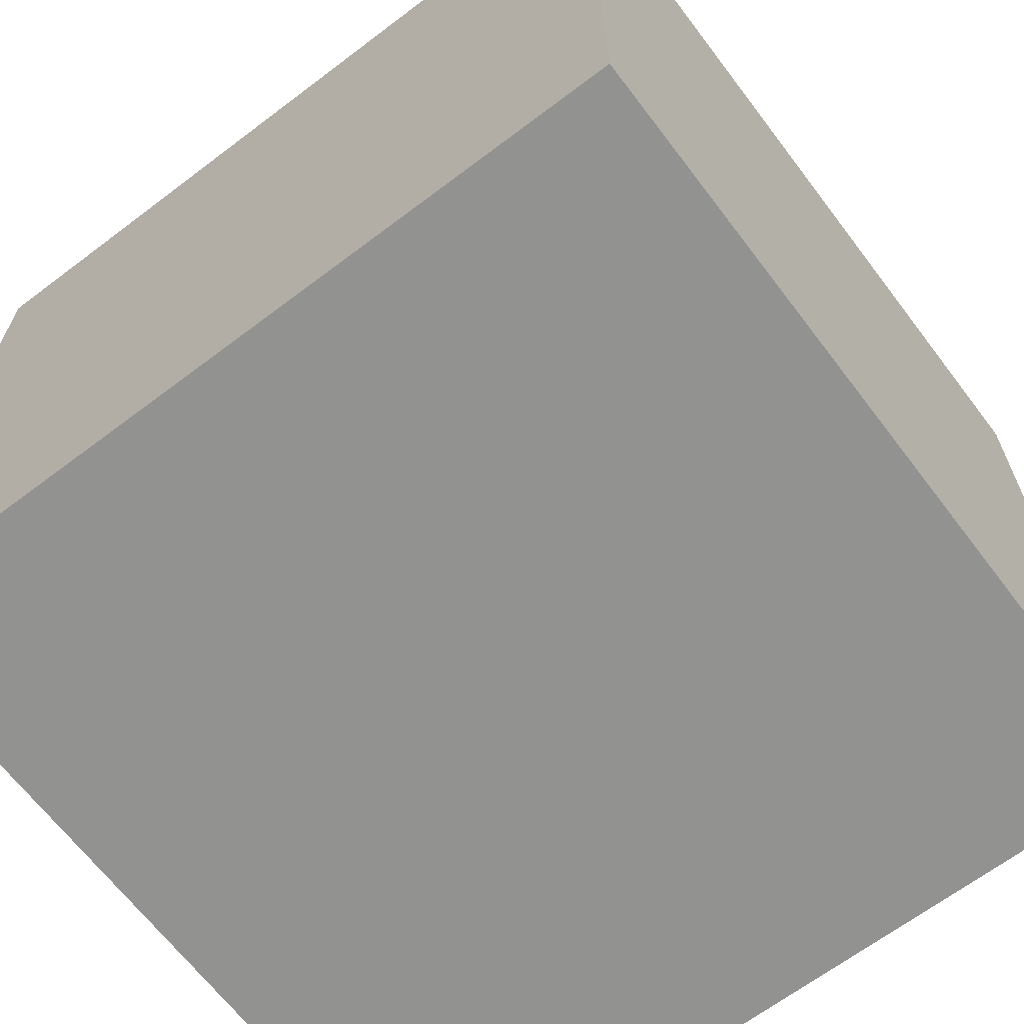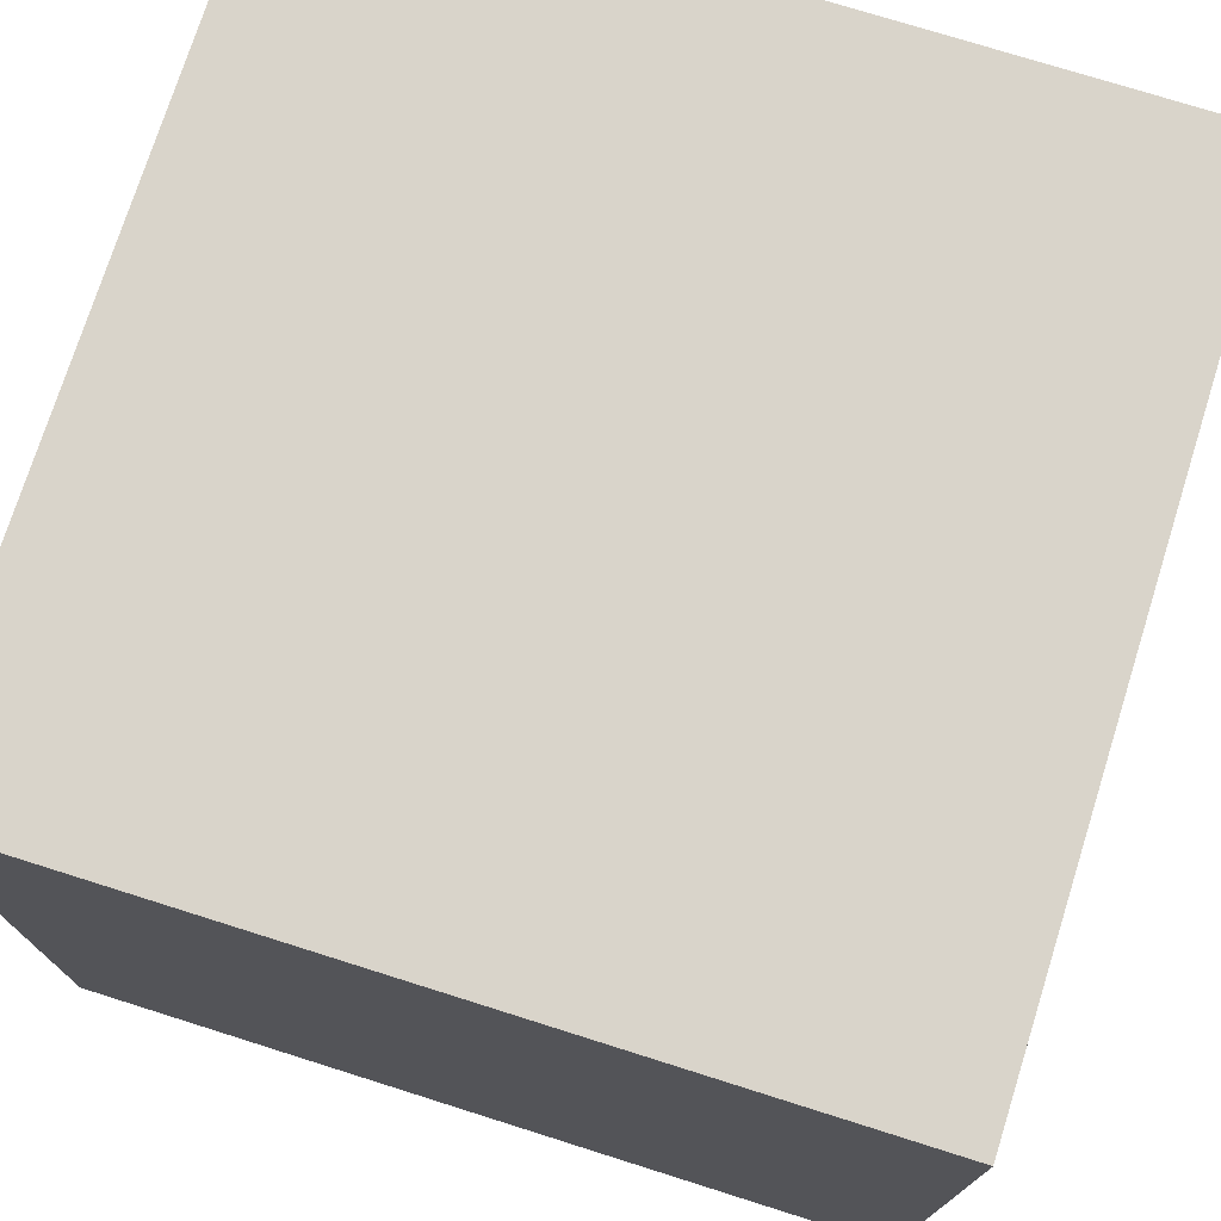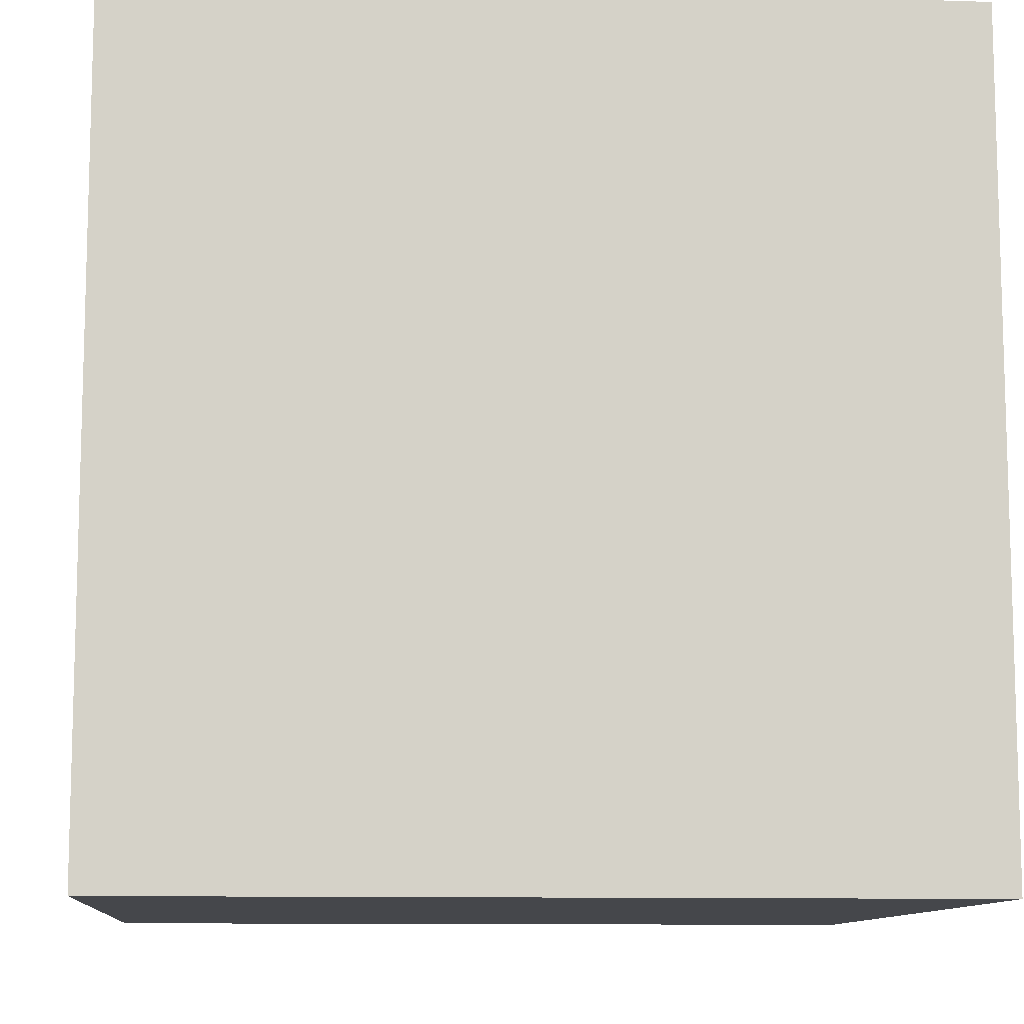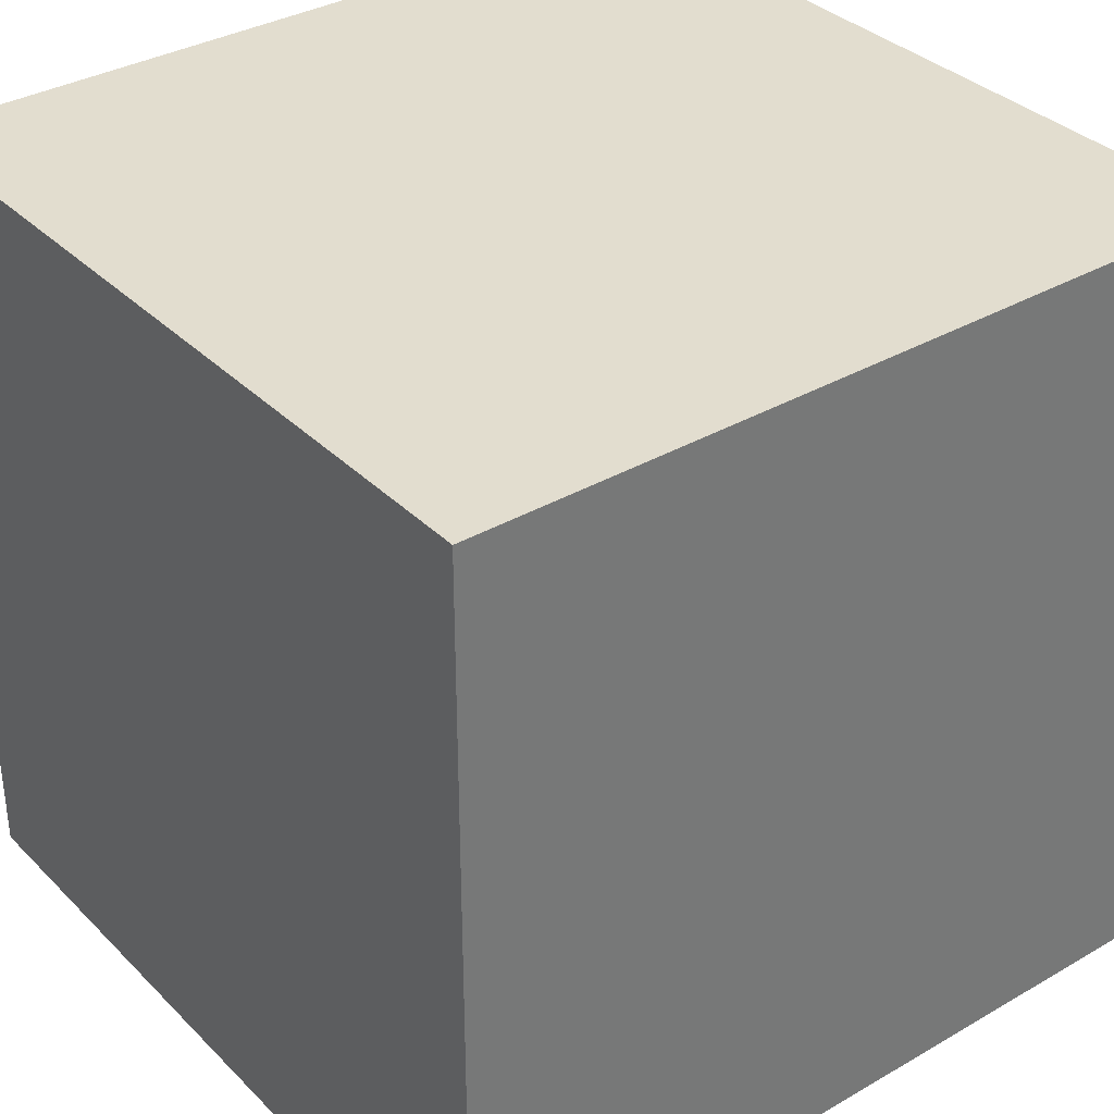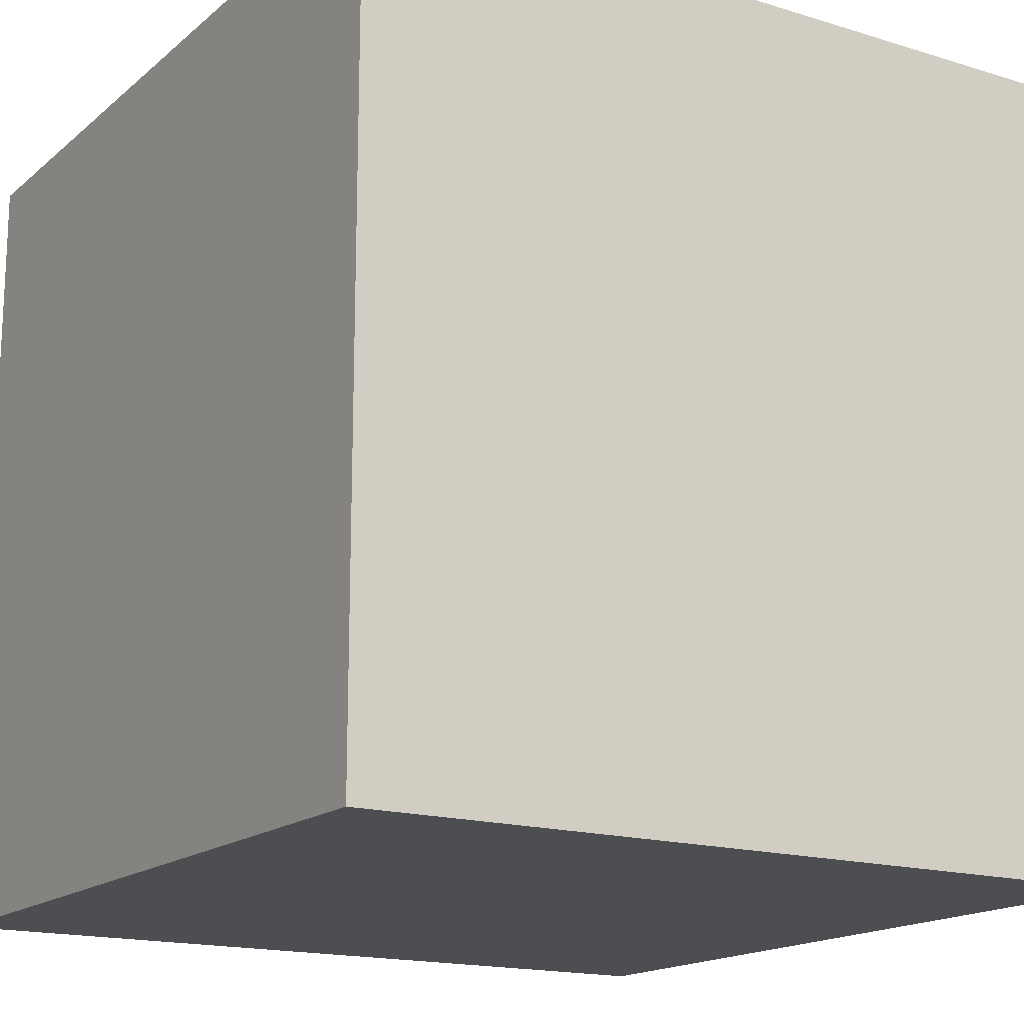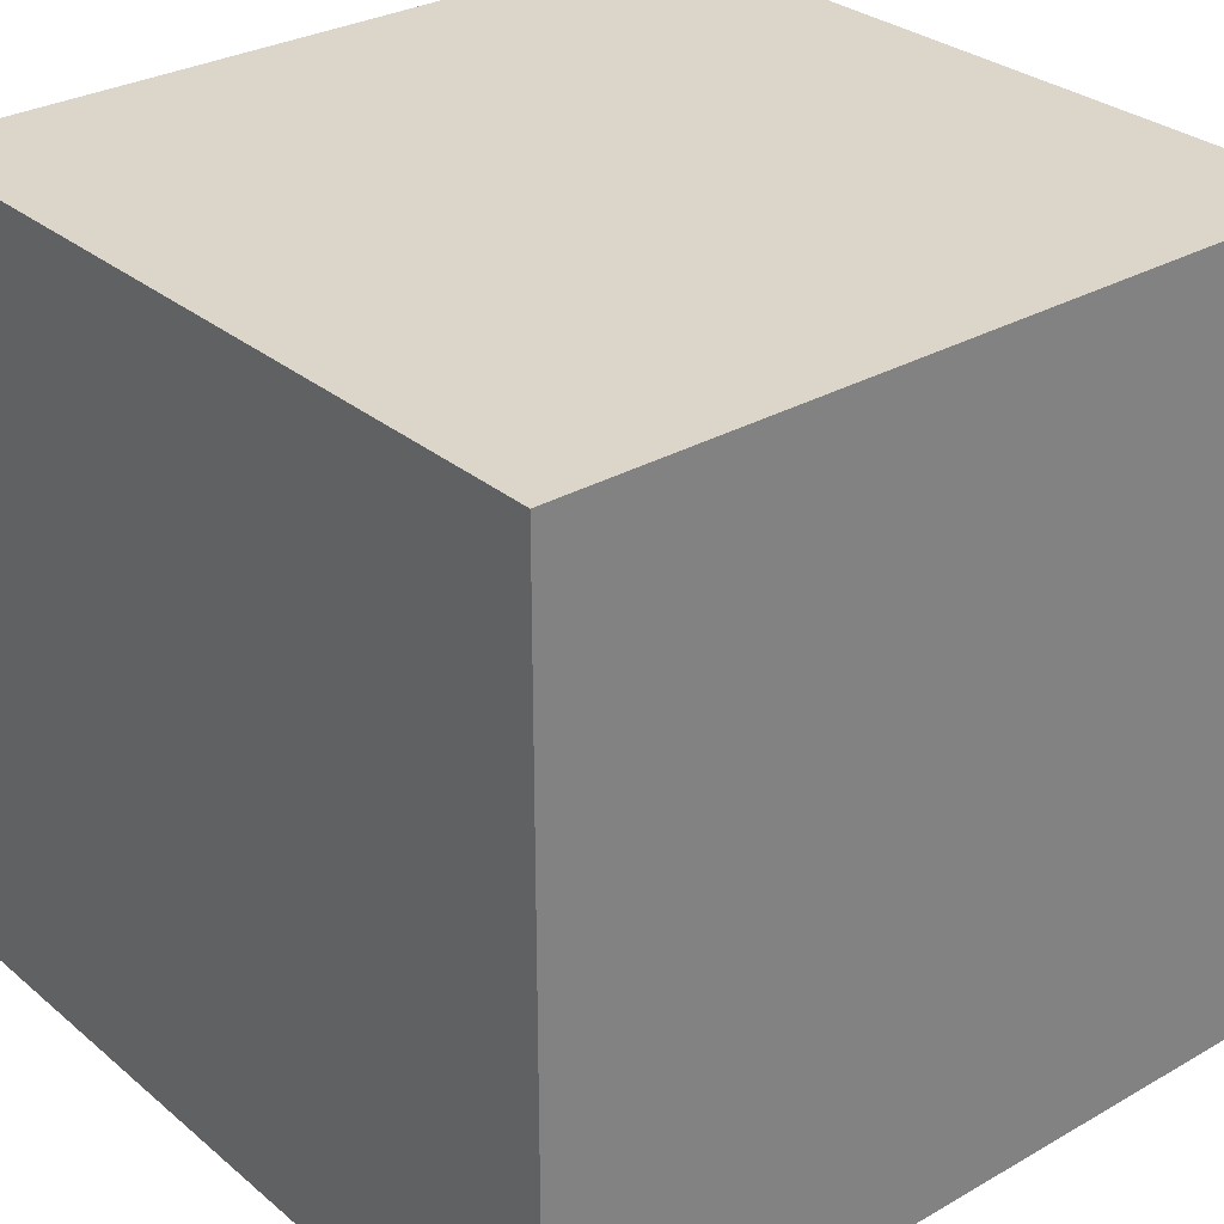
<metadata>
{"format":"obj","ext":"obj","renderer":"f3d","projection":"perspective","resolution":1024,"background":"white","views":[{"elev":-66.3,"azim":37.2,"up":"+Y"},{"elev":74.8,"azim":-72.5,"up":"+Z"},{"elev":-10.4,"azim":-4.8,"up":"+Z"},{"elev":34.8,"azim":52.3,"up":"+Z"},{"elev":-16.6,"azim":58.0,"up":"+Y"},{"elev":30.0,"azim":-129.8,"up":"+Z"}]}
</metadata>
<code>
o
v -1 0 1
v -1 0 -1
v -1 0.5 1
v -1 0.5 -1
v -1 0.7 1
v -1 0.7 -1
v -1 1 1
v -1 1 -1
v -1 1.2 1
v -1 1.2 -1
v -1 1.4 1
v -1 1.4 -1
v -1 1.9 1
v -1 1.9 -1
v -1 2 1
v -1 2 -1
v 1 0 1
v 1 0 -1
v 1 0.5 1
v 1 0.5 -1
v 1 0.7 1
v 1 0.7 -1
v 1 1 1
v 1 1 -1
v 1 1.2 1
v 1 1.2 -1
v 1 1.4 1
v 1 1.4 -1
v 1 1.9 1
v 1 1.9 -1
v 1 2 1
v 1 2 -1
v -1 0 1
v -1 0.5 1
v -1 0.7 1
v -1 1 1
v -1 1.2 1
v -1 1.4 1
v -1 1.9 1
v -1 2 1
v 1 0 1
v 1 0.5 1
v 1 0.7 1
v 1 1 1
v 1 1.2 1
v 1 1.4 1
v 1 1.9 1
v 1 2 1
v -1 0 -1
v -1 0.5 -1
v -1 0.7 -1
v -1 1 -1
v -1 1.2 -1
v -1 1.4 -1
v -1 1.9 -1
v -1 2 -1
v 1 0 -1
v 1 0.5 -1
v 1 0.7 -1
v 1 1 -1
v 1 1.2 -1
v 1 1.4 -1
v 1 1.9 -1
v 1 2 -1
v -1 0 1
v 1 0 1
v -1 0 -1
v 1 0 -1
v -1 2 1
v 1 2 1
v -0.8 2 0.7
v -0.6 2 0.7
v -0.5 2 0.6
v -0.3 2 0.6
v 0.4 2 0.6
v 0.5 2 0.6
v -0.8 2 0.5
v -0.6 2 0.5
v 0.3 2 0.5
v 0.4 2 0.5
v 0.5 2 0.5
v 0.6 2 0.5
v -0.5 2 0.4
v -0.3 2 0.4
v 0.3 2 0.4
v 0.4 2 0.4
v 0.5 2 0.4
v 0.6 2 0.4
v -0.7 2 0.3
v -0.5 2 0.3
v 0.4 2 0.3
v 0.5 2 0.3
v -0.7 2 0.1
v -0.5 2 0.1
v 0.4 2 -0.2
v 0.6 2 -0.2
v 0.4 2 -0.4
v 0.6 2 -0.4
v -0.7 2 -0.5
v -0.6 2 -0.5
v 0.2 2 -0.5
v 0.4 2 -0.5
v 0.5 2 -0.5
v 0.8 2 -0.5
v -0.8 2 -0.6
v -0.7 2 -0.6
v -0.6 2 -0.6
v -0.5 2 -0.6
v -0.8 2 -0.7
v -0.7 2 -0.7
v -0.6 2 -0.7
v -0.5 2 -0.7
v 0.2 2 -0.7
v 0.4 2 -0.7
v -0.7 2 -0.8
v -0.6 2 -0.8
v 0.5 2 -0.8
v 0.8 2 -0.8
v -1 2 -1
v 1 2 -1
f 3 2 1
f 4 2 3
f 5 4 3
f 6 4 5
f 7 6 5
f 8 6 7
f 9 8 7
f 10 8 9
f 11 10 9
f 12 10 11
f 13 12 11
f 14 12 13
f 15 14 13
f 16 14 15
f 17 18 19
f 19 18 20
f 19 20 21
f 21 20 22
f 21 22 23
f 23 22 24
f 23 24 25
f 25 24 26
f 25 26 27
f 27 26 28
f 27 28 29
f 29 28 30
f 29 30 31
f 31 30 32
f 41 34 33
f 42 35 34
f 42 34 41
f 43 36 35
f 43 35 42
f 44 37 36
f 44 36 43
f 45 38 37
f 45 37 44
f 46 39 38
f 46 38 45
f 47 40 39
f 47 39 46
f 48 40 47
f 49 50 57
f 50 51 58
f 57 50 58
f 51 52 59
f 58 51 59
f 52 53 60
f 59 52 60
f 53 54 61
f 60 53 61
f 54 55 62
f 61 54 62
f 55 56 63
f 62 55 63
f 63 56 64
f 67 66 65
f 68 66 67
f 69 70 71
f 71 70 72
f 72 70 73
f 73 70 74
f 74 70 75
f 75 70 76
f 69 71 77
f 71 72 77
f 72 73 78
f 77 72 78
f 74 75 79
f 75 76 80
f 79 75 80
f 76 70 81
f 80 76 81
f 81 70 82
f 73 74 83
f 78 73 83
f 77 78 83
f 74 79 84
f 83 74 84
f 79 80 85
f 84 79 85
f 80 81 86
f 85 80 86
f 81 82 87
f 86 81 87
f 82 70 88
f 87 82 88
f 83 84 89
f 77 83 89
f 85 86 89
f 84 85 89
f 89 86 90
f 86 87 91
f 90 86 91
f 87 88 92
f 91 87 92
f 89 90 93
f 77 89 93
f 90 91 94
f 93 90 94
f 91 92 94
f 93 94 95
f 94 92 95
f 88 70 96
f 95 92 96
f 92 88 96
f 93 95 97
f 95 96 97
f 96 70 98
f 97 96 98
f 93 97 99
f 77 93 99
f 97 98 99
f 99 98 100
f 100 98 101
f 101 98 102
f 102 98 103
f 98 70 104
f 103 98 104
f 69 77 105
f 77 99 105
f 99 100 106
f 105 99 106
f 100 101 107
f 106 100 107
f 107 101 108
f 69 105 109
f 105 106 109
f 106 107 110
f 109 106 110
f 107 108 111
f 110 107 111
f 108 101 112
f 111 108 112
f 101 102 113
f 112 101 113
f 102 103 114
f 113 102 114
f 110 111 115
f 109 110 115
f 112 113 116
f 115 111 116
f 113 114 116
f 111 112 116
f 103 104 117
f 116 114 117
f 114 103 117
f 104 70 118
f 117 104 118
f 109 115 119
f 116 117 119
f 117 118 119
f 69 109 119
f 115 116 119
f 118 70 120
f 119 118 120

</code>
